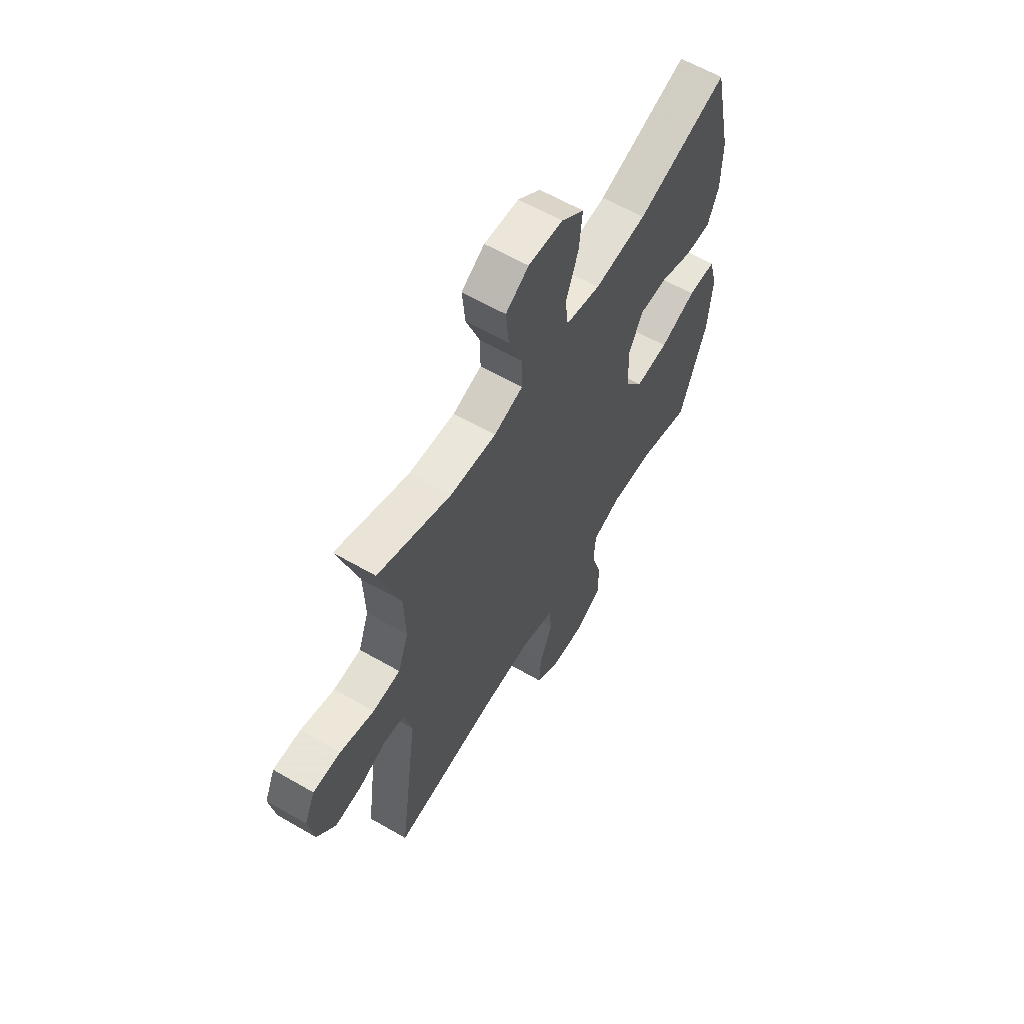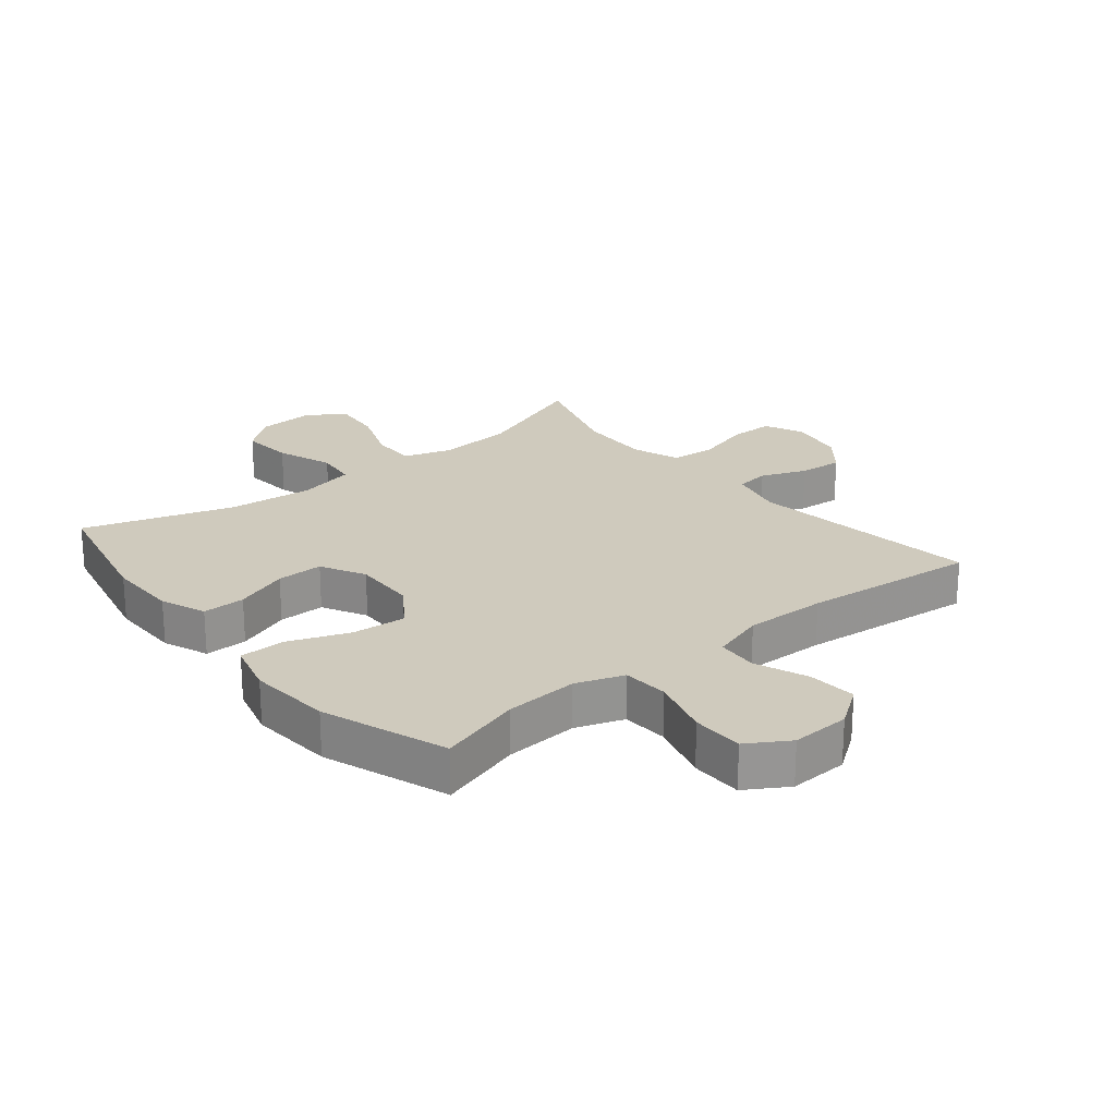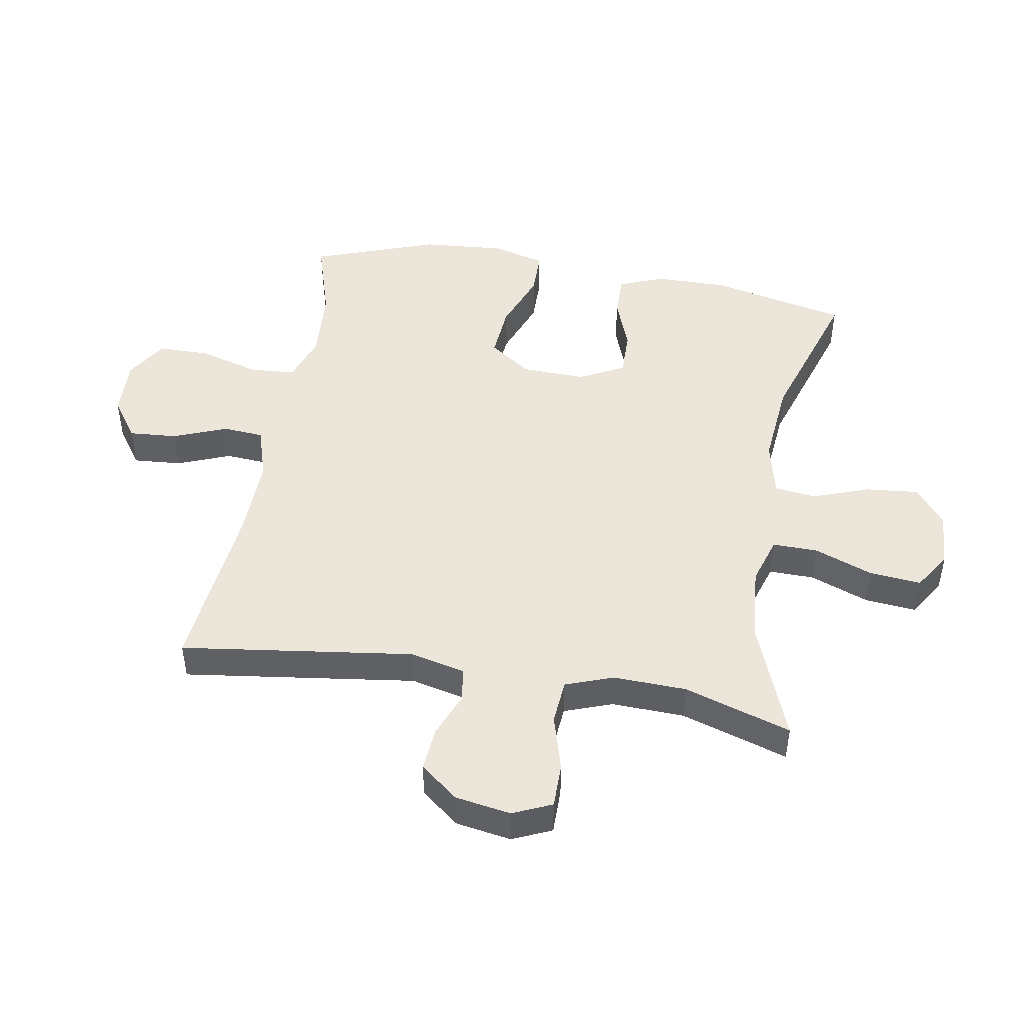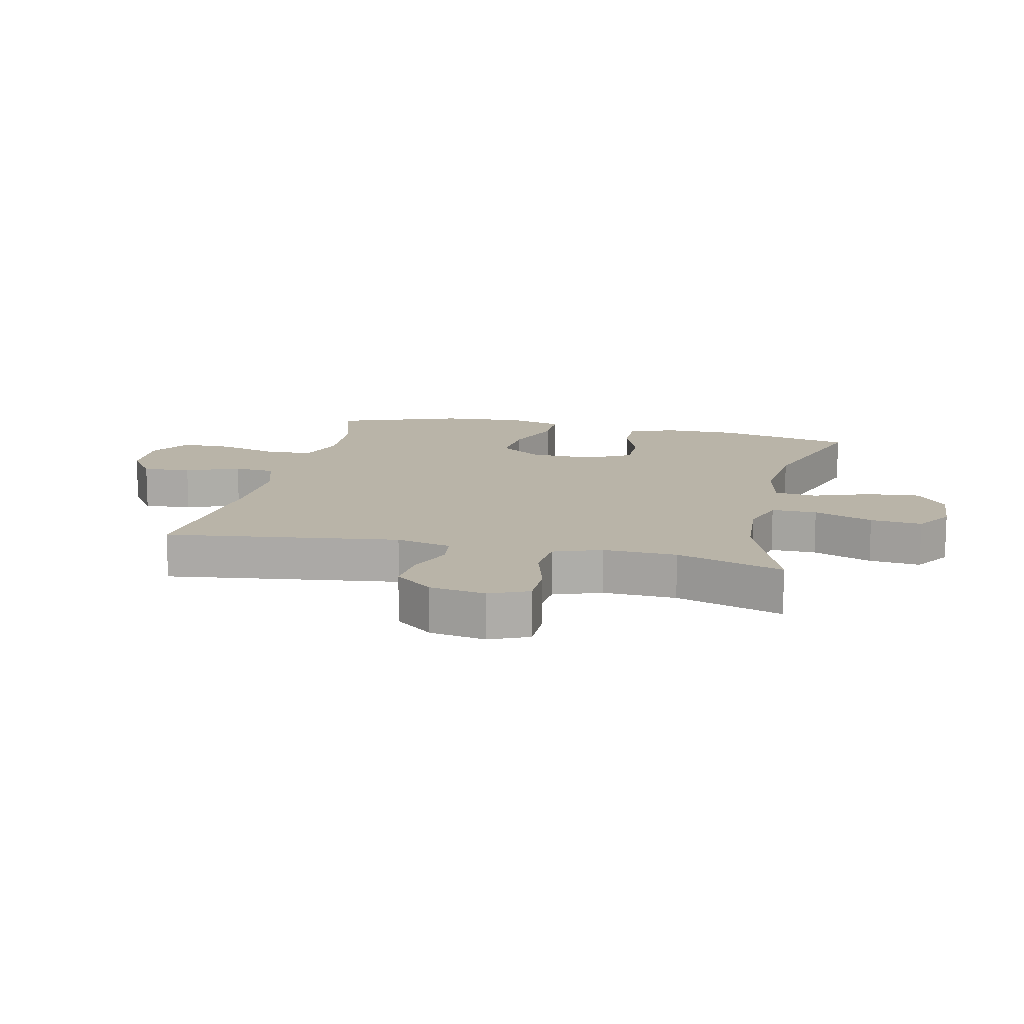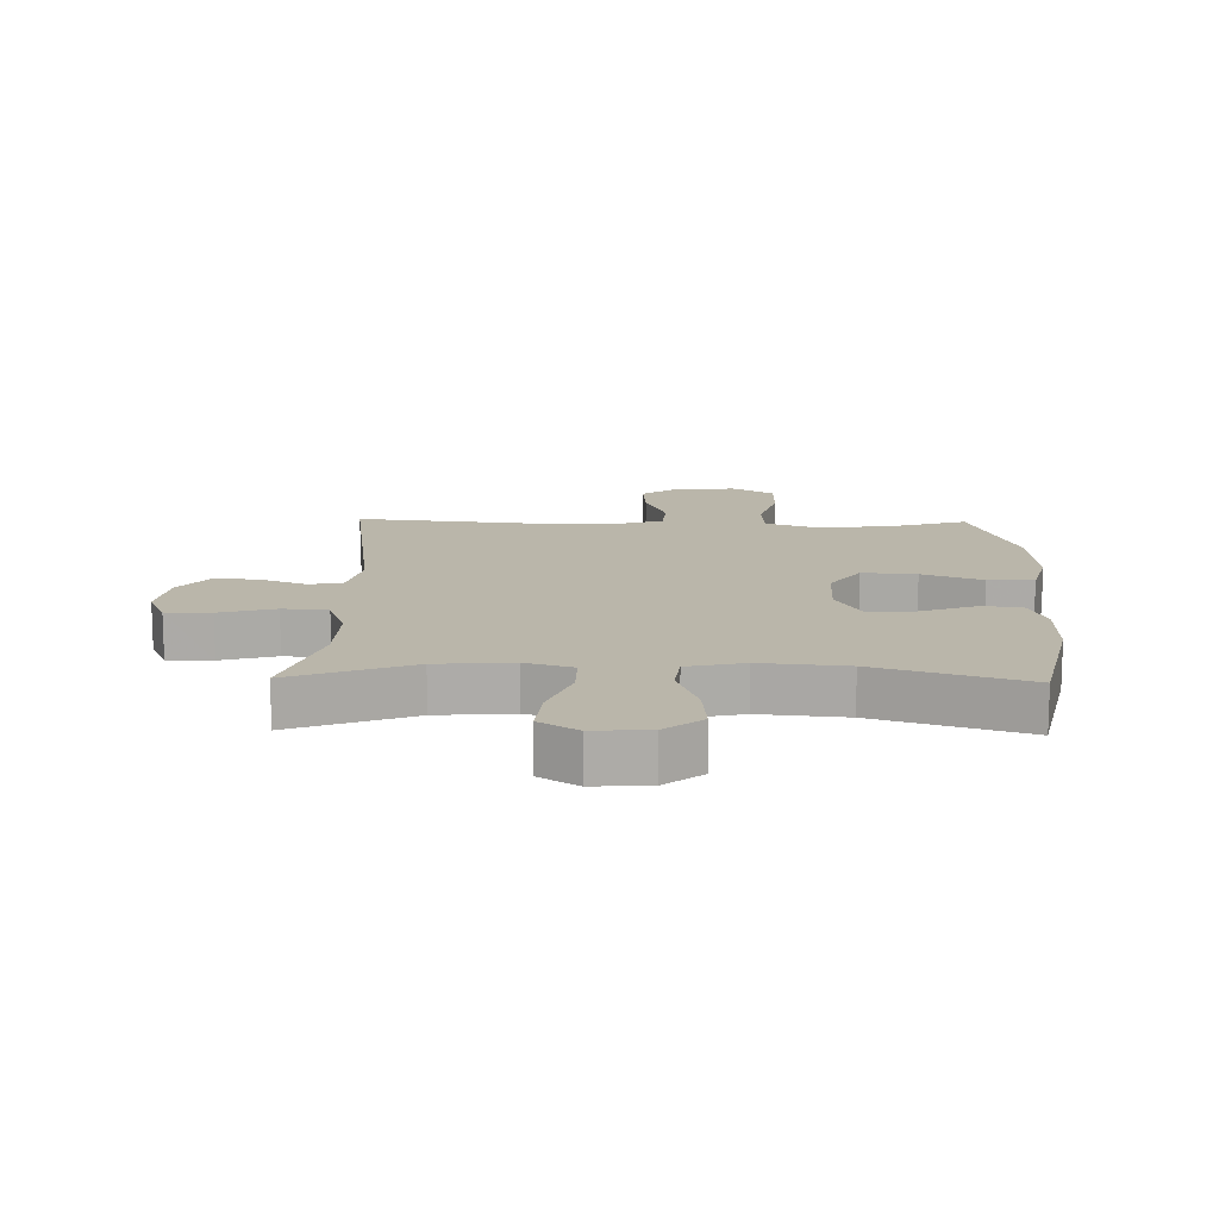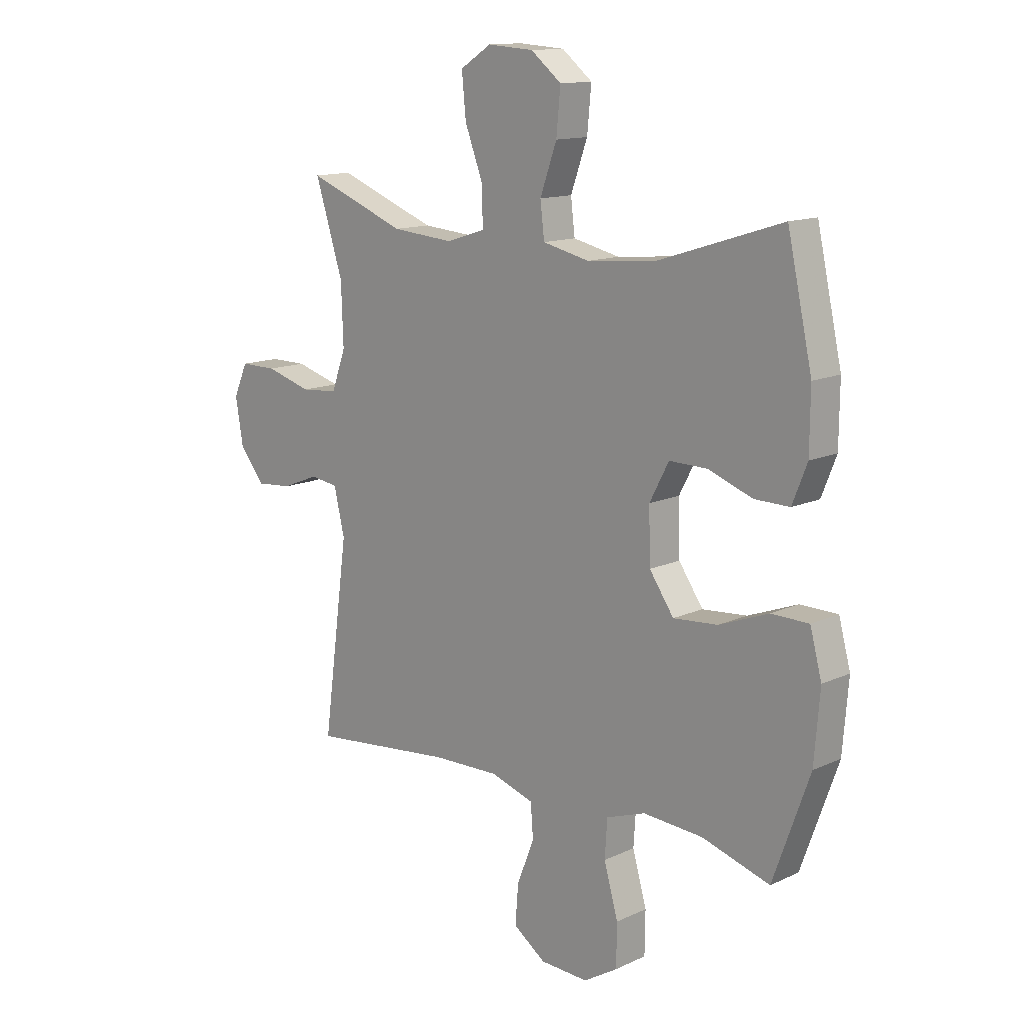
<metadata>
{"format":"obj","ext":"obj","renderer":"f3d","projection":"perspective","resolution":1024,"background":"white","views":[{"elev":61.4,"azim":-59.5,"up":"+Z"},{"elev":22.9,"azim":140.8,"up":"+Y"},{"elev":47.1,"azim":-80.2,"up":"+Y"},{"elev":13.3,"azim":-77.1,"up":"+Y"},{"elev":13.8,"azim":1.3,"up":"+Y"},{"elev":13.4,"azim":44.0,"up":"+Z"}]}
</metadata>
<code>
v 0.5 0.07 0.5
v 0.549 0.07 0.278
v 0.548 0.07 0.162
v 0.519 0.07 0.089
v 0.45 0.07 0.09
v 0.363 0.07 0.122
v 0.288 0.07 0.123
v 0.25 0.07 0.051
v 0.253 0.07 -0.052
v 0.301 0.07 -0.121
v 0.389 0.07 -0.114
v 0.486 0.07 -0.077
v 0.56 0.07 -0.078
v 0.583 0.07 -0.164
v 0.572 0.07 -0.299
v 0.5 0.07 -0.5
v 0.366 0.07 -0.459
v 0.248 0.07 -0.451
v 0.171 0.07 -0.478
v 0.166 0.07 -0.552
v 0.194 0.07 -0.65
v 0.193 0.07 -0.733
v 0.126 0.07 -0.774
v 0.031 0.07 -0.77
v -0.033 0.07 -0.725
v -0.027 0.07 -0.647
v 0.007 0.07 -0.561
v 0.002 0.07 -0.495
v -0.084 0.07 -0.468
v -0.216 0.07 -0.471
v -0.5 0.07 -0.5
v -0.449 0.07 -0.124
v -0.47 0.07 -0.035
v -0.525 0.07 -0.027
v -0.598 0.07 -0.056
v -0.669 0.07 -0.062
v -0.718 0.07 -0.001
v -0.733 0.07 0.089
v -0.705 0.07 0.152
v -0.632 0.07 0.152
v -0.542 0.07 0.126
v -0.469 0.07 0.132
v -0.441 0.07 0.209
v -0.445 0.07 0.327
v -0.5 0.07 0.5
v -0.305 0.07 0.425
v -0.183 0.07 0.415
v -0.106 0.07 0.439
v -0.107 0.07 0.512
v -0.143 0.07 0.607
v -0.151 0.07 0.69
v -0.09 0.07 0.729
v 0.001 0.07 0.723
v 0.061 0.07 0.675
v 0.053 0.07 0.59
v 0.02 0.07 0.498
v 0.028 0.07 0.431
v 0.12 0.07 0.41
v 0.259 0.07 0.423
v 0.5 0 0.5
v 0.549 0 0.278
v 0.548 0 0.162
v 0.519 0 0.089
v 0.45 0 0.09
v 0.363 0 0.122
v 0.288 0 0.123
v 0.25 0 0.051
v 0.253 0 -0.052
v 0.301 0 -0.121
v 0.389 0 -0.114
v 0.486 0 -0.077
v 0.56 0 -0.078
v 0.583 0 -0.164
v 0.572 0 -0.299
v 0.5 0 -0.5
v 0.366 0 -0.459
v 0.248 0 -0.451
v 0.171 0 -0.478
v 0.166 0 -0.552
v 0.194 0 -0.65
v 0.193 0 -0.733
v 0.126 0 -0.774
v 0.031 0 -0.77
v -0.033 0 -0.725
v -0.027 0 -0.647
v 0.007 0 -0.561
v 0.002 0 -0.495
v -0.084 0 -0.468
v -0.216 0 -0.471
v -0.5 0 -0.5
v -0.449 0 -0.124
v -0.47 0 -0.035
v -0.525 0 -0.027
v -0.598 0 -0.056
v -0.669 0 -0.062
v -0.718 0 -0.001
v -0.733 0 0.089
v -0.705 0 0.152
v -0.632 0 0.152
v -0.542 0 0.126
v -0.469 0 0.132
v -0.441 0 0.209
v -0.445 0 0.327
v -0.5 0 0.5
v -0.305 0 0.425
v -0.183 0 0.415
v -0.106 0 0.439
v -0.107 0 0.512
v -0.143 0 0.607
v -0.151 0 0.69
v -0.09 0 0.729
v 0.001 0 0.723
v 0.061 0 0.675
v 0.053 0 0.59
v 0.02 0 0.498
v 0.028 0 0.431
v 0.12 0 0.41
v 0.259 0 0.423
f 53 54 55 56
f 51 52 53 56
f 49 50 51 56
f 48 49 56 57
f 47 48 57 58
f 44 45 46
f 43 44 46 47
f 42 43 47 58
f 38 39 40 41
f 38 41 42
f 37 38 42
f 34 35 36 37
f 34 37 42 58
f 30 31 32
f 29 30 32 33
f 28 29 33
f 24 25 26 27
f 24 27 28
f 23 24 28
f 20 21 22 23
f 19 20 23 28
f 18 19 28 33
f 14 15 16 17
f 14 17 18 33
f 11 12 13 14
f 10 11 14
f 3 4 5 6
f 3 6 7
f 59 1 2 3
f 59 3 7
f 58 59 7 8
f 34 58 8 9
f 10 14 33 34
f 9 10 34
f 115 114 113 112
f 115 112 111 110
f 115 110 109 108
f 116 115 108 107
f 117 116 107 106
f 105 104 103
f 106 105 103 102
f 117 106 102 101
f 100 99 98 97
f 101 100 97
f 101 97 96
f 96 95 94 93
f 117 101 96 93
f 91 90 89
f 92 91 89 88
f 92 88 87
f 86 85 84 83
f 87 86 83
f 87 83 82
f 82 81 80 79
f 87 82 79 78
f 92 87 78 77
f 76 75 74 73
f 92 77 76 73
f 73 72 71 70
f 73 70 69
f 65 64 63 62
f 66 65 62
f 62 61 60 118
f 66 62 118
f 67 66 118 117
f 68 67 117 93
f 93 92 73 69
f 93 69 68
f 1 60 61 2
f 2 61 62 3
f 3 62 63 4
f 4 63 64 5
f 5 64 65 6
f 6 65 66 7
f 7 66 67 8
f 8 67 68 9
f 9 68 69 10
f 10 69 70 11
f 11 70 71 12
f 12 71 72 13
f 13 72 73 14
f 14 73 74 15
f 15 74 75 16
f 16 75 76 17
f 17 76 77 18
f 18 77 78 19
f 19 78 79 20
f 20 79 80 21
f 21 80 81 22
f 22 81 82 23
f 23 82 83 24
f 24 83 84 25
f 25 84 85 26
f 26 85 86 27
f 27 86 87 28
f 28 87 88 29
f 29 88 89 30
f 30 89 90 31
f 31 90 91 32
f 32 91 92 33
f 33 92 93 34
f 34 93 94 35
f 35 94 95 36
f 36 95 96 37
f 37 96 97 38
f 38 97 98 39
f 39 98 99 40
f 40 99 100 41
f 41 100 101 42
f 42 101 102 43
f 43 102 103 44
f 44 103 104 45
f 45 104 105 46
f 46 105 106 47
f 47 106 107 48
f 48 107 108 49
f 49 108 109 50
f 50 109 110 51
f 51 110 111 52
f 52 111 112 53
f 53 112 113 54
f 54 113 114 55
f 55 114 115 56
f 56 115 116 57
f 57 116 117 58
f 58 117 118 59
f 59 118 60 1

</code>
